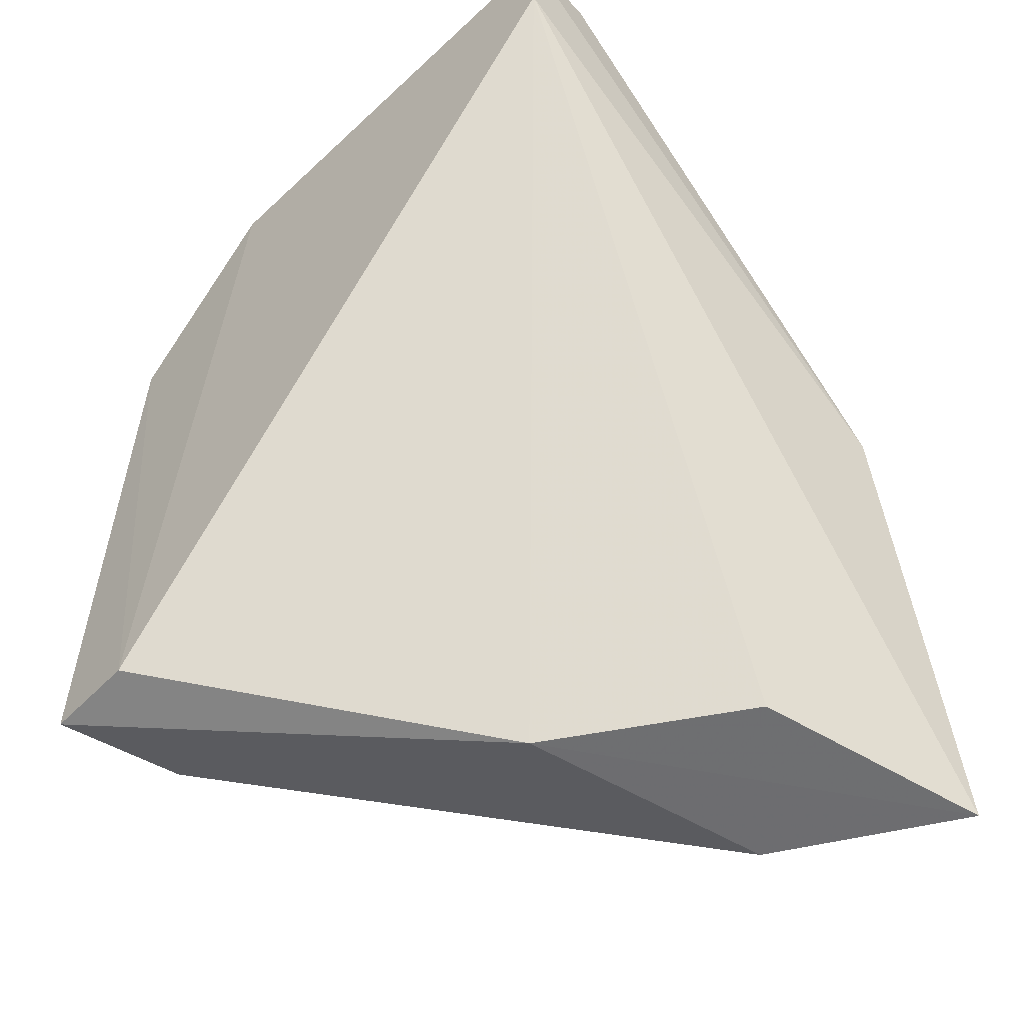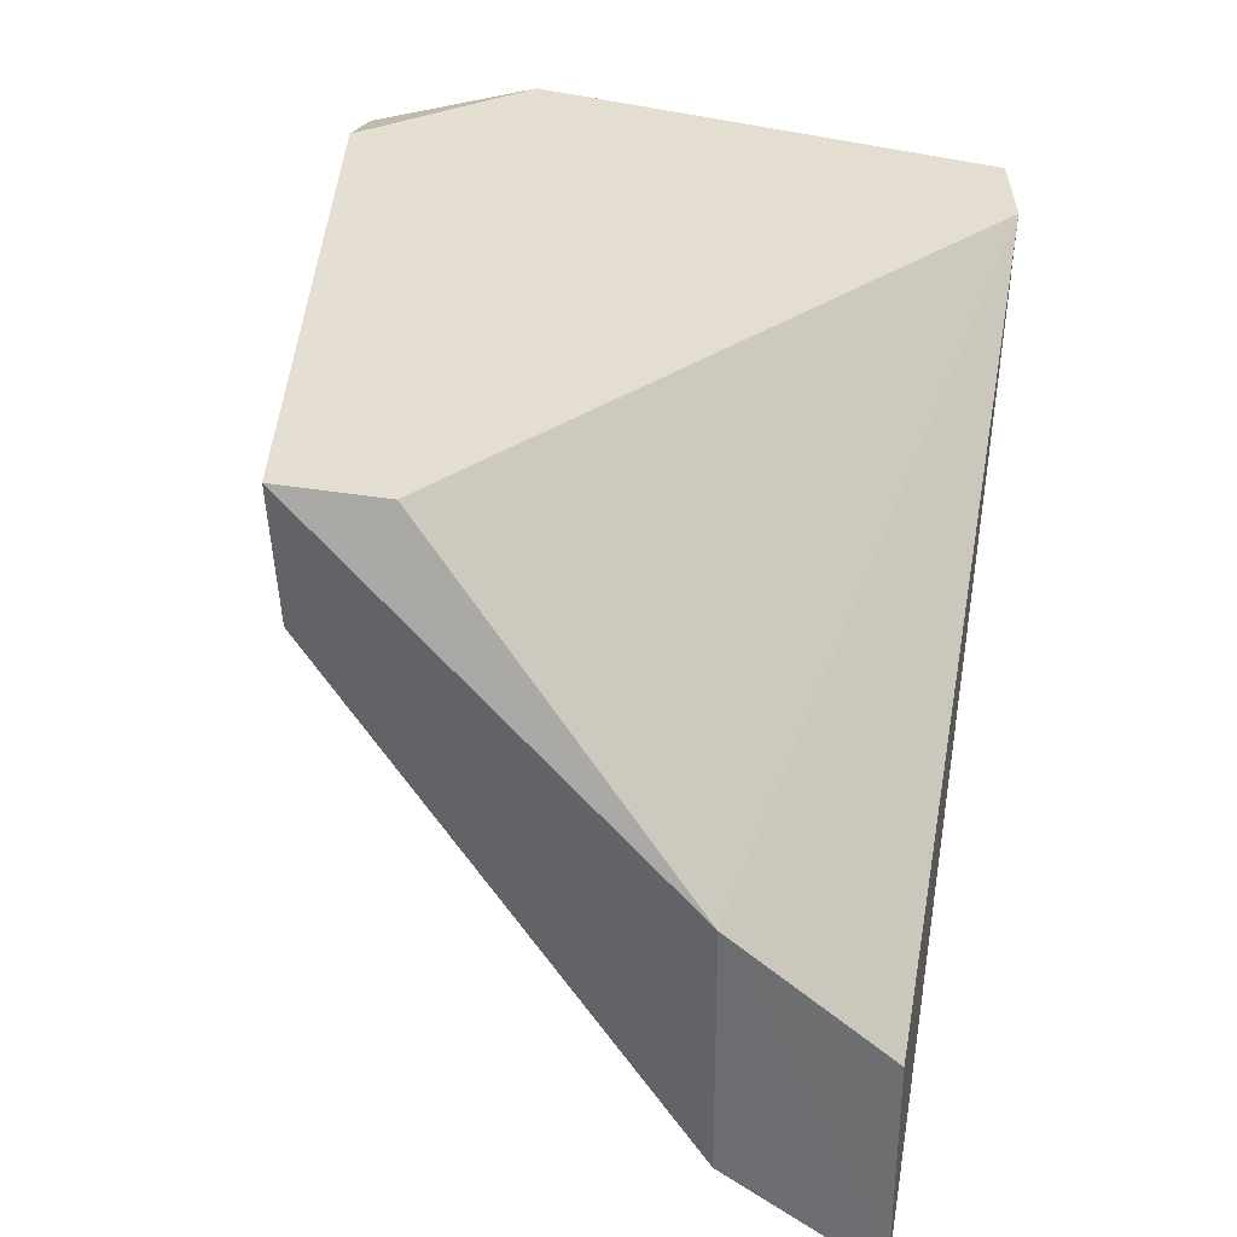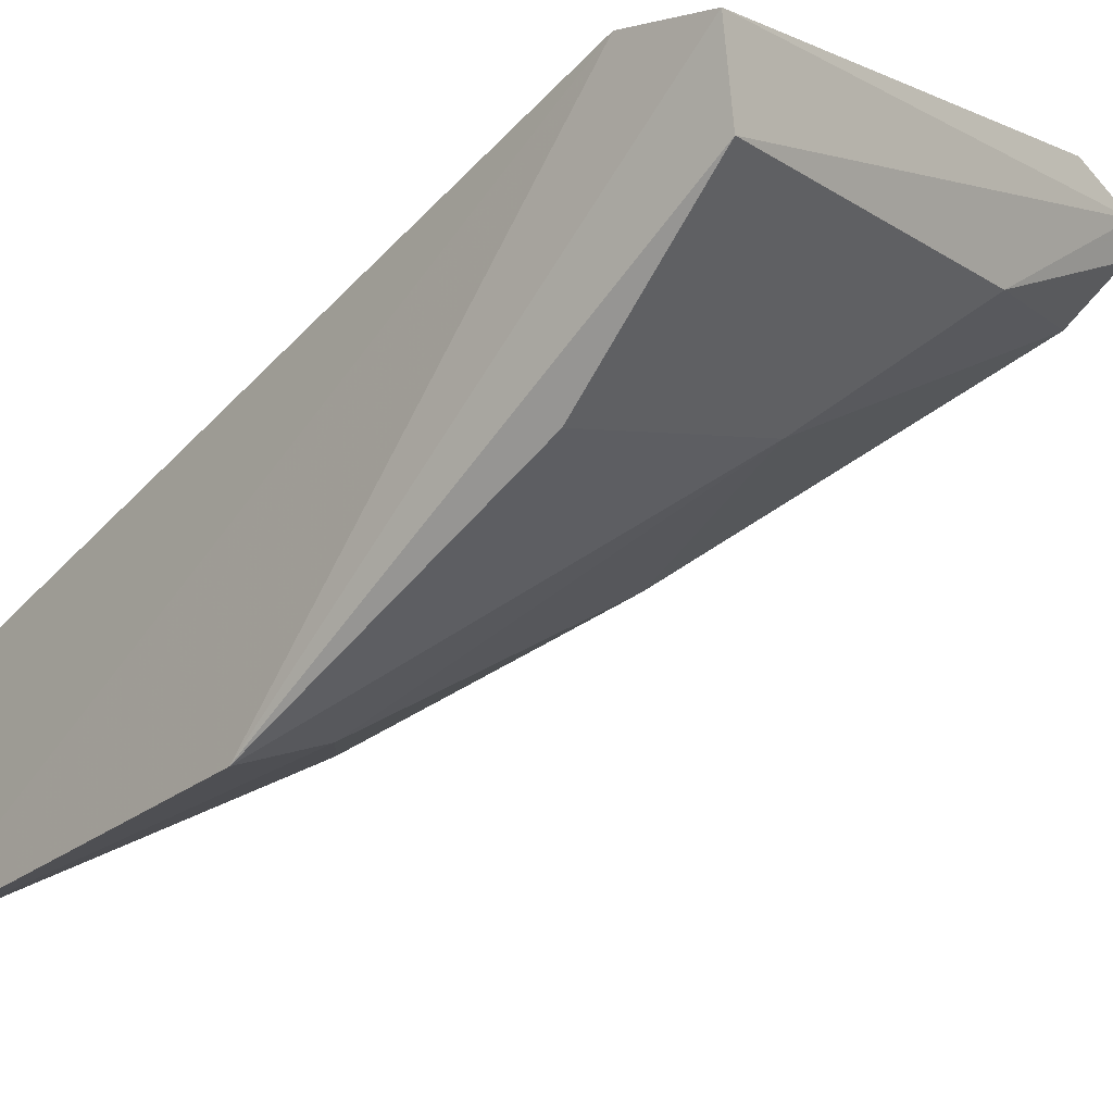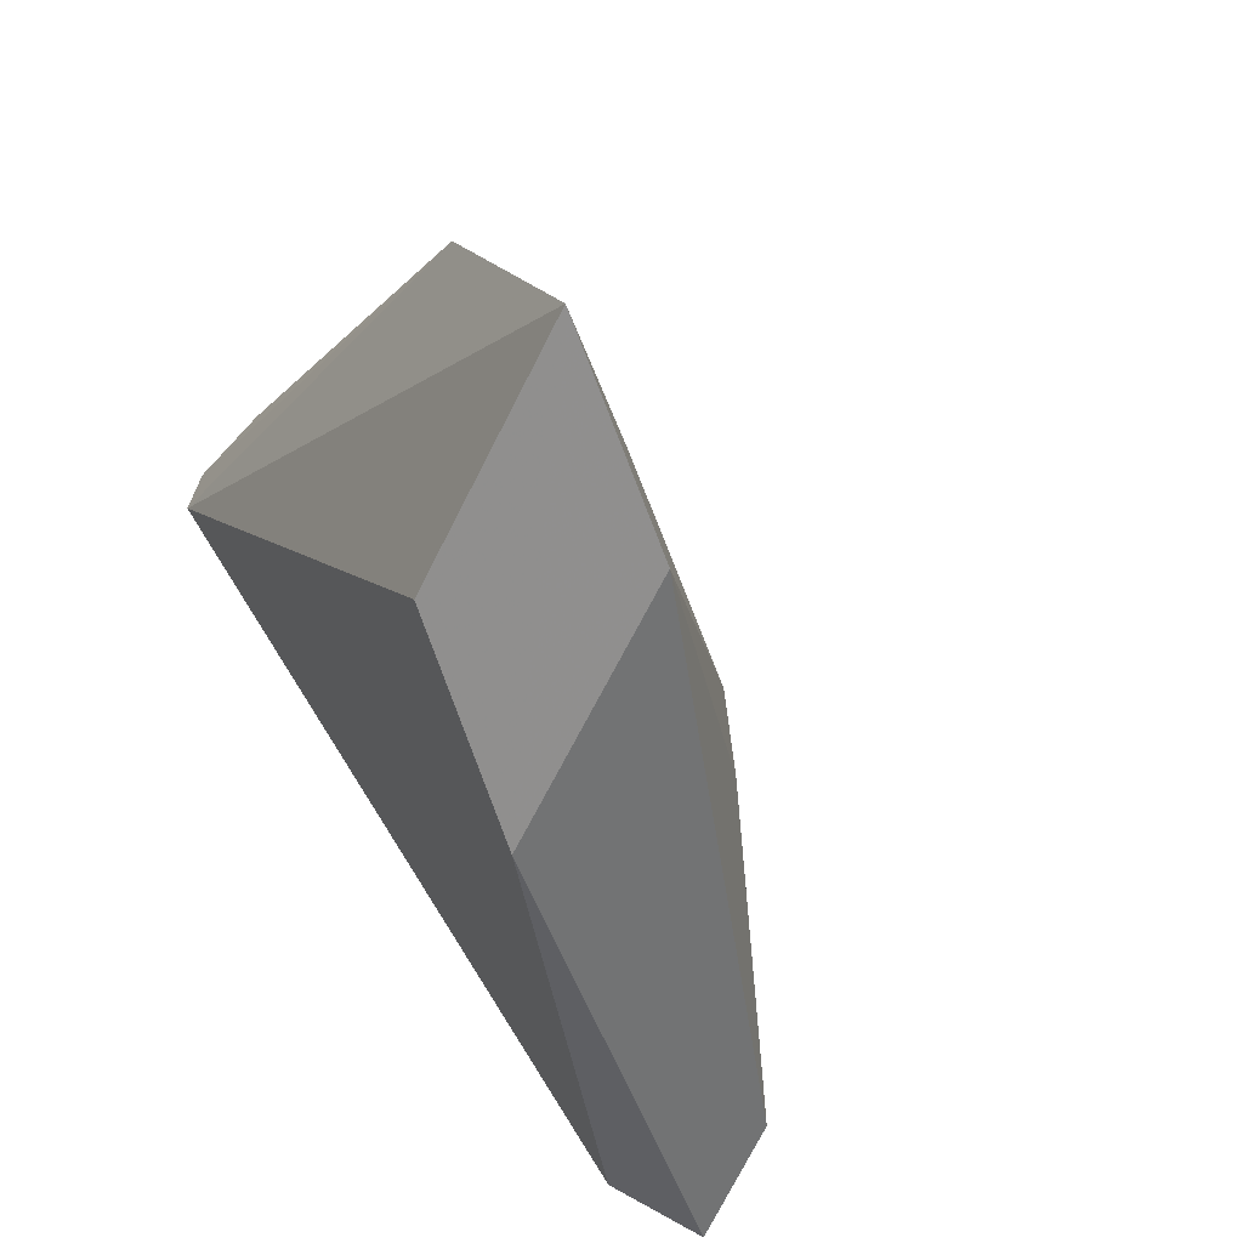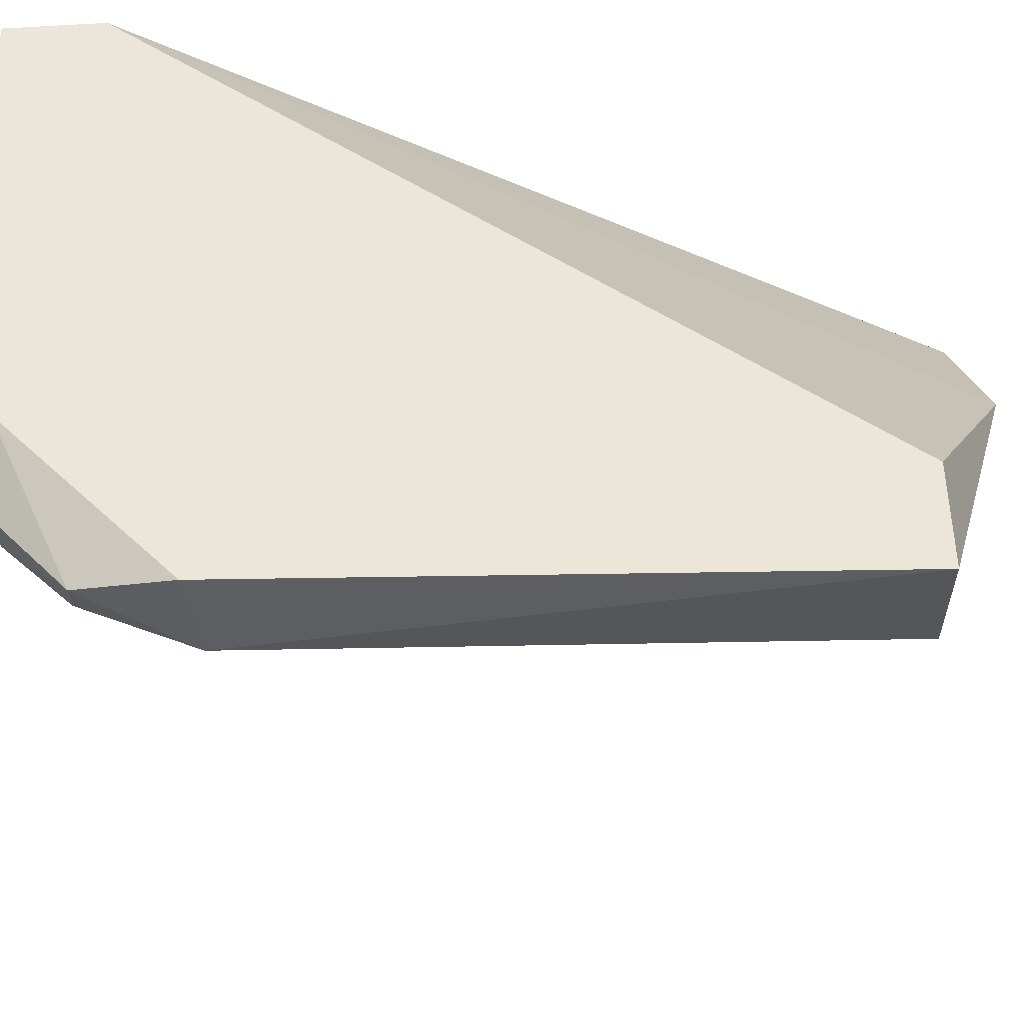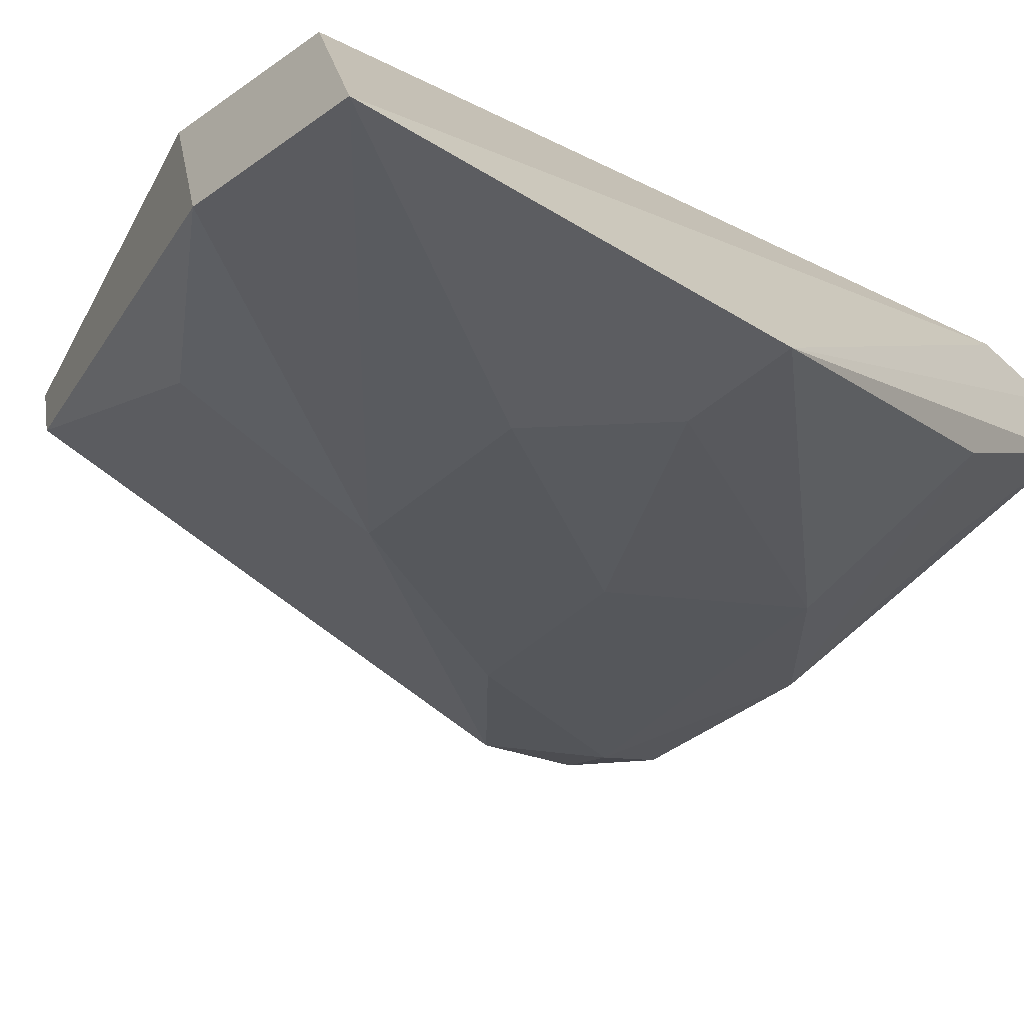
<metadata>
{"format":"obj","ext":"obj","renderer":"f3d","projection":"perspective","resolution":1024,"background":"white","views":[{"elev":-51.0,"azim":42.6,"up":"+Y"},{"elev":-52.7,"azim":-13.9,"up":"+Y"},{"elev":-5.8,"azim":132.6,"up":"+Z"},{"elev":-65.5,"azim":139.5,"up":"+Y"},{"elev":47.1,"azim":-92.6,"up":"+Z"},{"elev":-58.6,"azim":47.8,"up":"+Z"}]}
</metadata>
<code>
v -0.05834 0.156 0.03143
v -0.05833 0.1218 0.007253
v -0.05732 0.1385 0.01236
v -0.06549 0.1342 0.01297
v -0.084 0.1267 0.03072
v -0.06165 0.1383 0.01318
v -0.05826 0.1524 0.0315
v -0.08209 0.1525 0.02825
v -0.07313 0.1265 0.01678
v -0.06074 0.122 0.0168
v -0.07665 0.1549 0.03091
v -0.07029 0.143 0.01799
v -0.07226 0.1551 0.02616
v -0.07384 0.1352 0.01772
v -0.0655 0.1216 0.01124
v -0.08252 0.1265 0.02587
v -0.08012 0.1266 0.03113
v -0.08318 0.1491 0.03046
v -0.06752 0.1507 0.02173
v -0.07982 0.1522 0.02631
v -0.05852 0.1563 0.02807
v -0.07954 0.1548 0.02815
v -0.07801 0.1444 0.02252
v -0.06805 0.1218 0.02129
v -0.08249 0.1524 0.0294
v -0.08289 0.1486 0.02694
v -0.07939 0.155 0.02939
v -0.05879 0.1501 0.02118
v -0.06339 0.1548 0.02615
f 6 3 2
f 6 2 4
f 7 2 3
f 7 3 1
f 10 2 7
f 11 7 1
f 12 6 4
f 14 4 2
f 15 14 2
f 15 9 14
f 16 14 9
f 16 9 15
f 17 7 11
f 18 17 11
f 18 5 17
f 19 3 6
f 19 6 12
f 20 19 12
f 20 13 19
f 21 1 3
f 22 20 8
f 22 13 20
f 23 12 4
f 23 4 14
f 23 20 12
f 24 16 15
f 24 5 16
f 24 17 5
f 24 10 7
f 24 7 17
f 24 15 2
f 24 2 10
f 25 18 11
f 25 22 8
f 26 16 5
f 26 5 18
f 26 8 20
f 26 20 23
f 26 23 14
f 26 14 16
f 26 25 8
f 26 18 25
f 27 11 1
f 27 1 21
f 27 21 13
f 27 13 22
f 27 25 11
f 27 22 25
f 28 19 13
f 28 21 3
f 28 3 19
f 29 28 13
f 29 13 21
f 29 21 28

</code>
